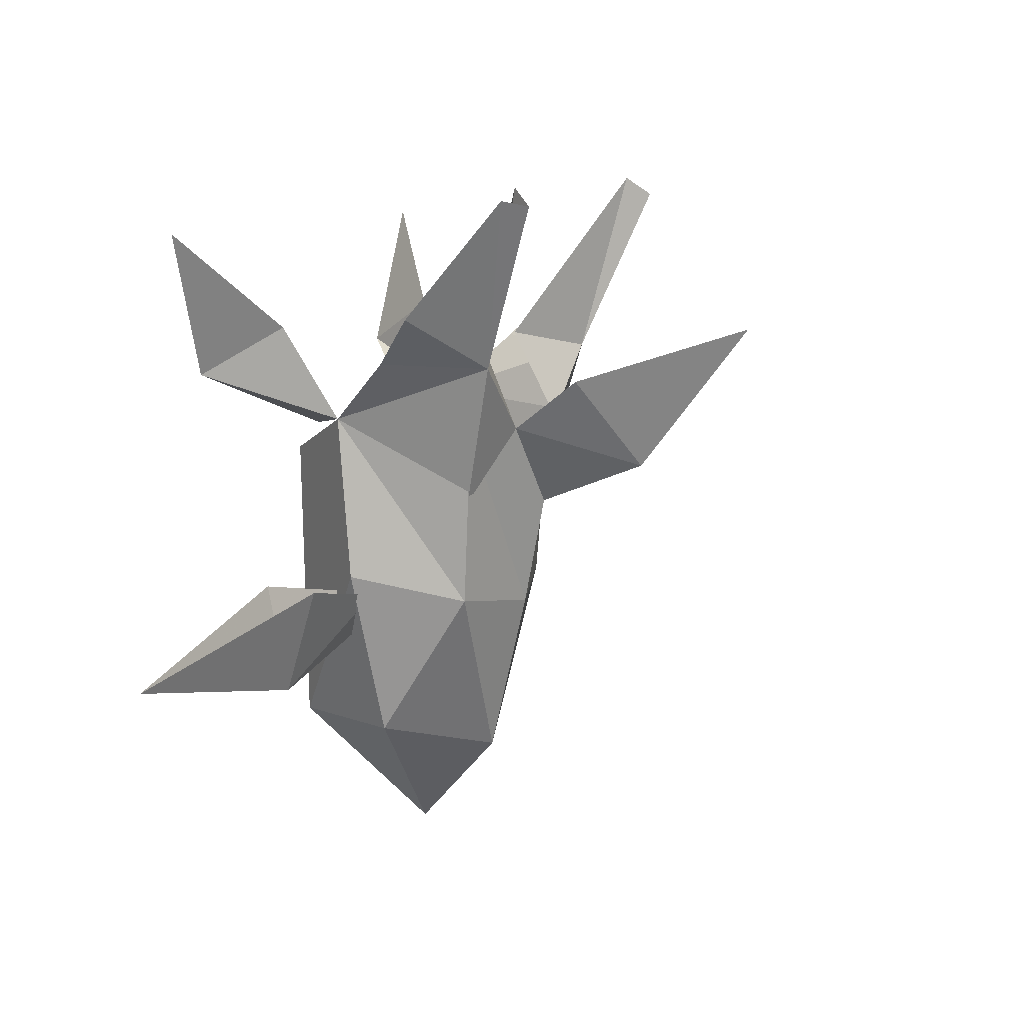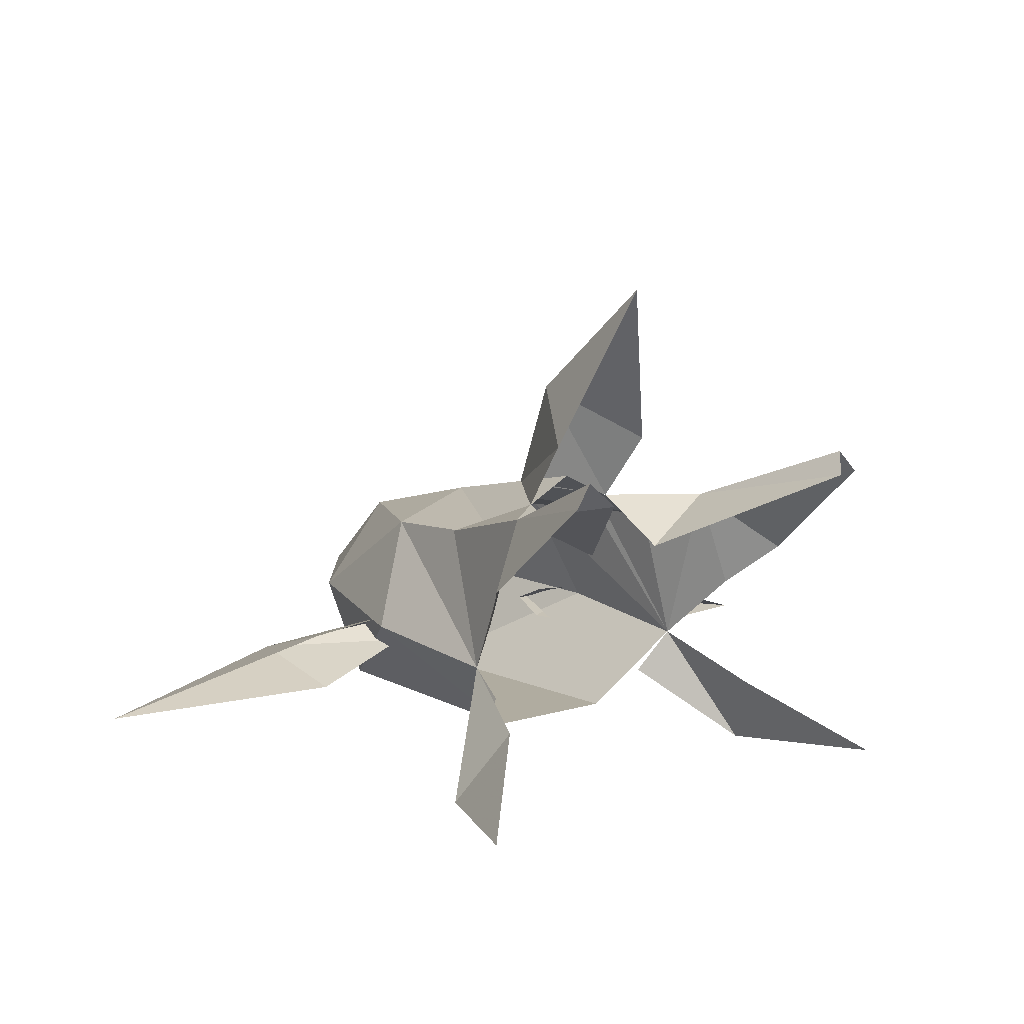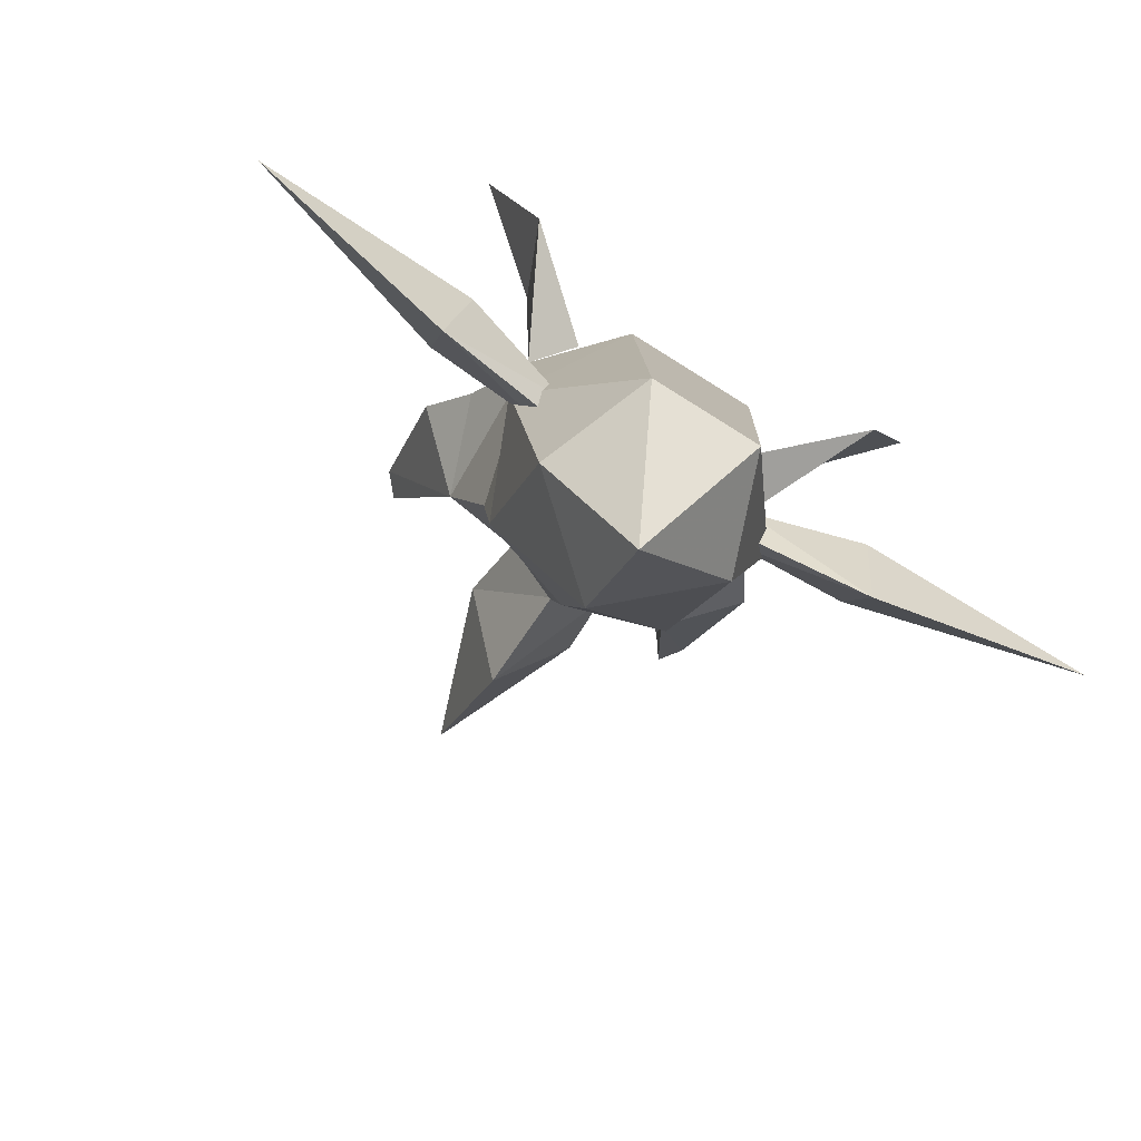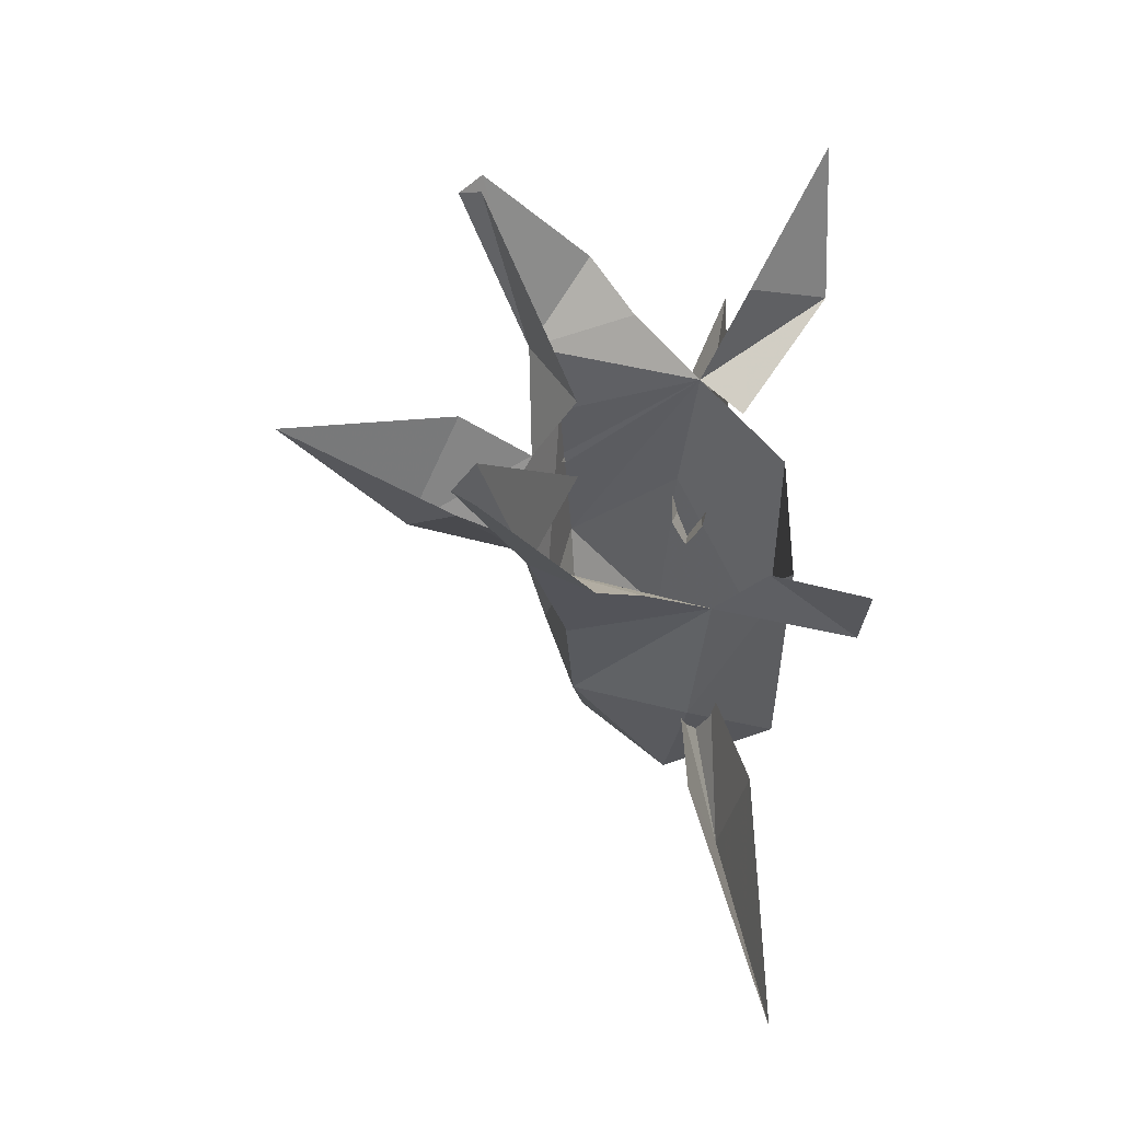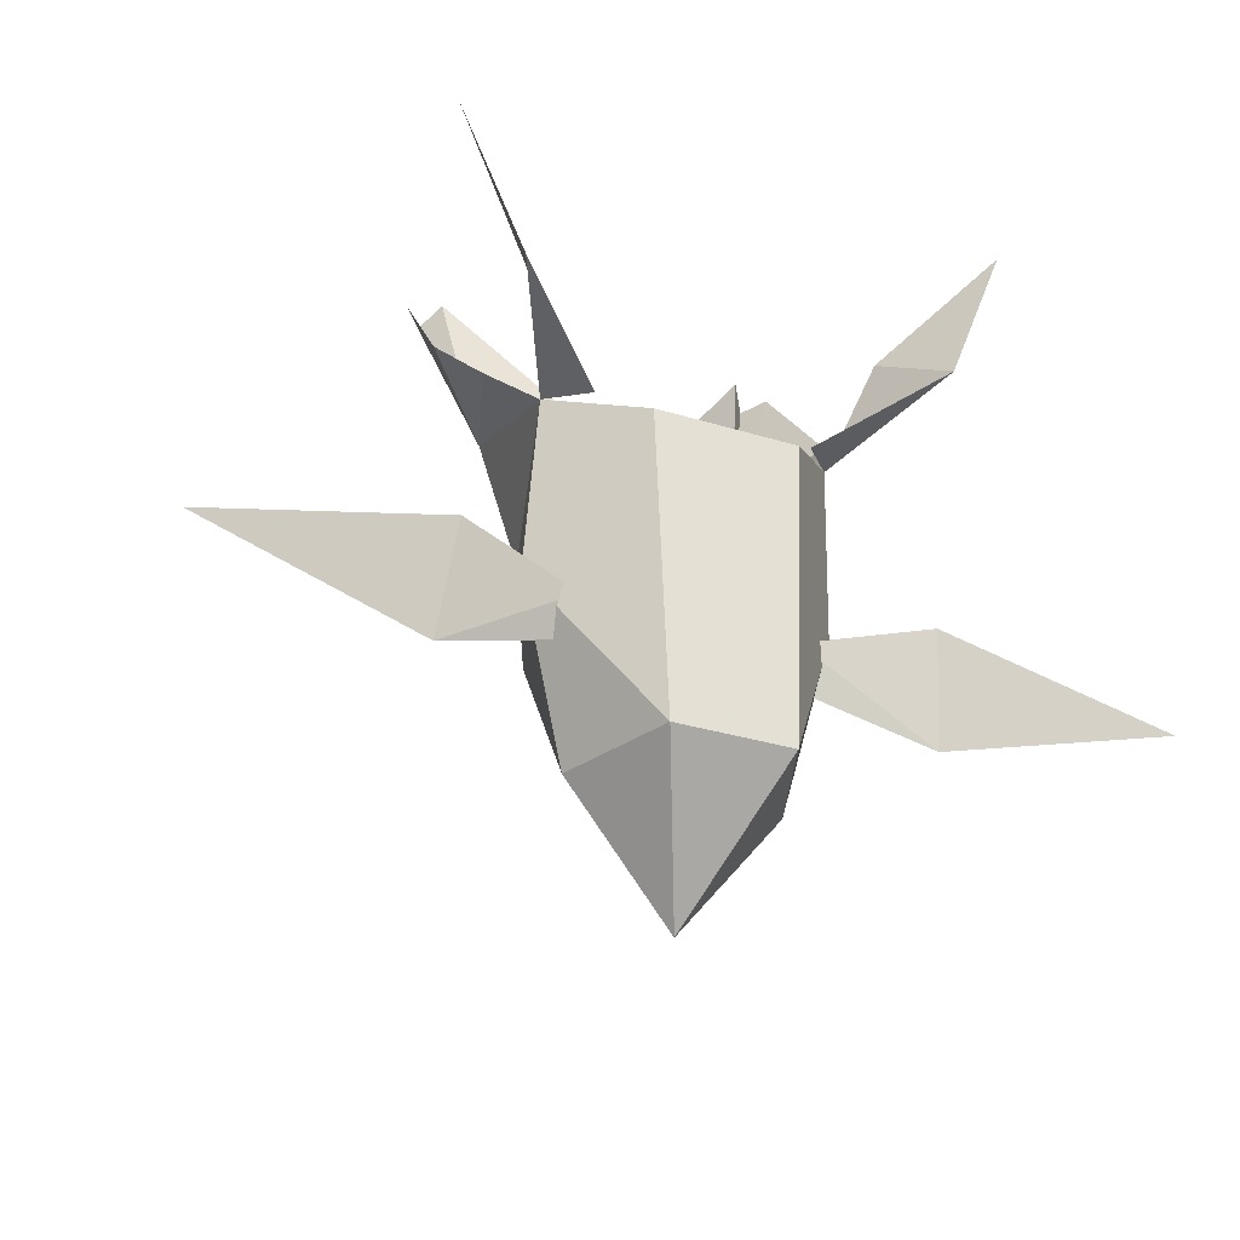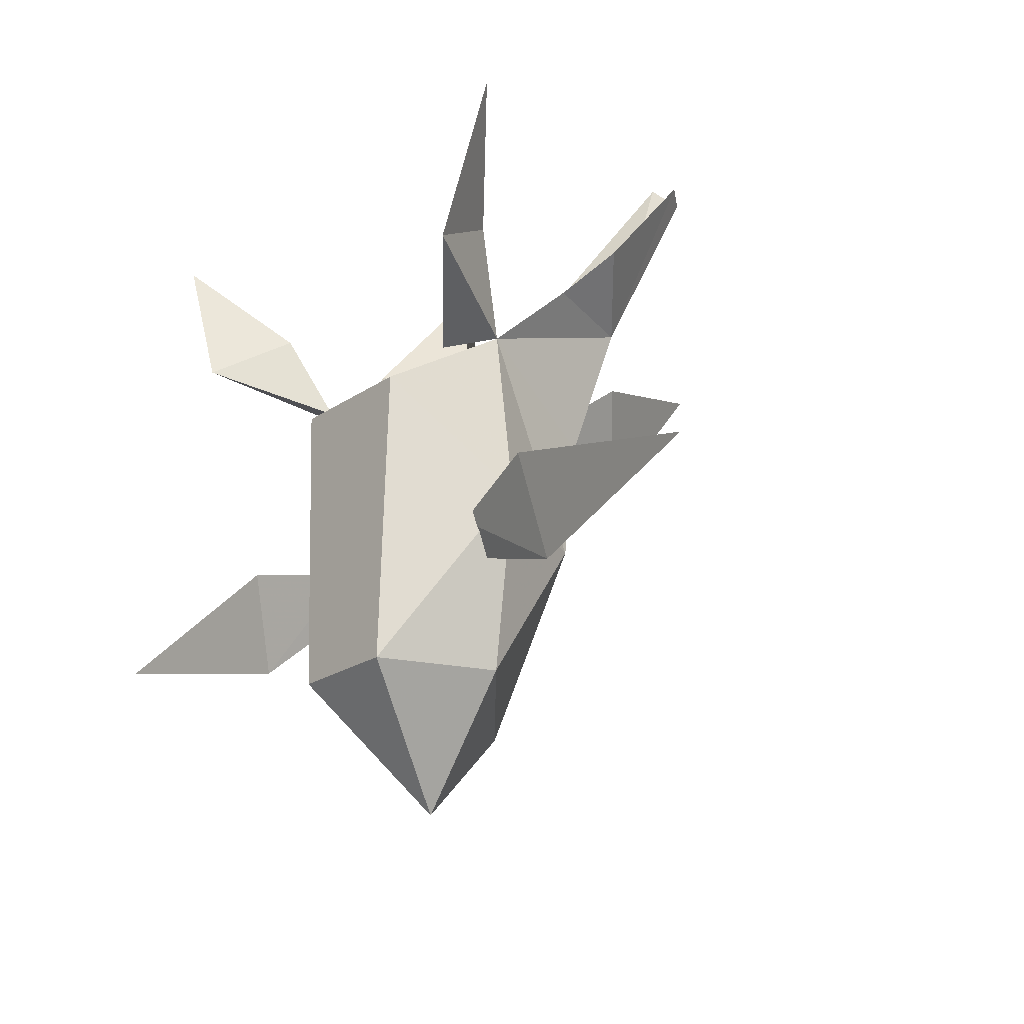
<metadata>
{"format":"obj","ext":"obj","renderer":"f3d","projection":"perspective","resolution":1024,"background":"white","views":[{"elev":10.3,"azim":113.3,"up":"+Z"},{"elev":10.0,"azim":-38.4,"up":"+Y"},{"elev":-78.4,"azim":-32.0,"up":"+Z"},{"elev":54.1,"azim":-90.3,"up":"+Z"},{"elev":-31.1,"azim":-23.9,"up":"+Z"},{"elev":-22.2,"azim":49.5,"up":"+Z"}]}
</metadata>
<code>
o MDL_cwdhkn04_1r
v 0.0463 -0.0988 -0.032
v 0.0388 -0.0988 -0.2195
v 0.0938 -0.0362 -0.1095
v -0.0324 -0.0988 -0.2195
v -0.0399 -0.0988 -0.032
v 0.0901 -0.0463 -0.0045
v 0.0651 0.0338 -0.1258
v 0.0713 0.0413 -0.0108
v -0.0887 -0.0362 -0.1095
v -0.0837 -0.0463 -0.0045
v -0.0587 0.0338 -0.1258
v -0.0649 0.0413 -0.0108
v 0.0026 0.0512 -0.1358
v 0.0026 0.075 -0.0145
v 0.0026 0.0262 -0.2408
v 0.0663 -0.0262 -0.2195
v -0.0599 -0.0262 -0.2195
v 0.0026 -0.0262 -0.2995
v 0.0026 0.135 -0.037
v -0.0349 0.1025 0.0217
v 0.0026 0.2075 0.0567
v 0.0401 0.1025 0.0217
v 0.0363 0.0587 -0.012
v 0.0026 0.0637 -0.0658
v -0.0312 0.0587 -0.012
v -0.0787 0.06 0.033
v -0.1024 -0.005 0.0355
v -0.1224 0.0225 0.0667
v -0.0624 0.0375 -0.0583
v -0.0249 0.0313 0.0455
v -0.0962 0.0862 0.1492
v -0.1062 0.1 0.138
v -0.1187 0.0862 0.1417
v 0.0313 0.0313 0.0455
v 0.0851 0.06 0.033
v 0.0676 0.0375 -0.0583
v 0.1088 -0.005 0.0355
v 0.1126 0.1 0.138
v 0.1238 0.0862 0.1417
v 0.1026 0.0862 0.1492
v 0.1288 0.0225 0.0667
v -0.1249 -0.125 0.0255
v -0.1637 -0.1213 0.1192
v -0.1037 -0.075 0.0567
v -0.0624 -0.0725 -0.0108
v 0.1313 -0.125 0.0255
v 0.1101 -0.075 0.0567
v 0.1688 -0.1213 0.1192
v 0.0676 -0.0725 -0.0108
v -0.1424 -0.035 -0.1095
v -0.1424 -0.055 -0.1758
v -0.2812 -0.0787 -0.147
v -0.1362 -0.0725 -0.1095
v -0.0637 -0.0425 -0.1495
v -0.0612 -0.0525 -0.1258
v -0.0649 -0.0325 -0.1258
v 0.1476 -0.055 -0.1758
v 0.2863 -0.0787 -0.147
v 0.1476 -0.035 -0.1095
v 0.1413 -0.0725 -0.1095
v 0.0701 -0.0325 -0.1258
v 0.0688 -0.0425 -0.1495
v 0.0663 -0.0525 -0.1258
f 1 2 3
f 2 1 4
f 5 4 1
f 3 6 1
f 6 3 7
f 8 6 7
f 9 4 5
f 5 10 9
f 11 9 10
f 10 12 11
f 13 12 14
f 14 8 13
f 13 11 12
f 11 13 15
f 7 15 13
f 15 7 16
f 3 16 7
f 13 8 7
f 4 9 17
f 17 9 11
f 11 15 17
f 18 17 15
f 15 16 18
f 2 16 3
f 16 2 18
f 4 18 2
f 18 4 17
f 19 20 21
f 22 23 19
f 19 21 22
f 24 19 23
f 19 24 20
f 25 20 24
f 26 27 28
f 26 29 10
f 29 26 25
f 30 25 26
f 27 26 10
f 30 26 31
f 26 32 31
f 32 26 33
f 28 33 26
f 23 34 35
f 35 36 23
f 36 35 6
f 37 6 35
f 35 38 39
f 38 35 40
f 34 40 35
f 35 39 41
f 41 37 35
f 42 44 43
f 10 44 42
f 42 45 10
f 46 48 47
f 46 6 49
f 6 46 47
f 50 51 52
f 51 53 52
f 51 54 55
f 54 51 56
f 50 56 51
f 53 51 55
f 57 59 58
f 58 60 57
f 61 59 57
f 57 62 61
f 62 57 63
f 60 63 57

</code>
